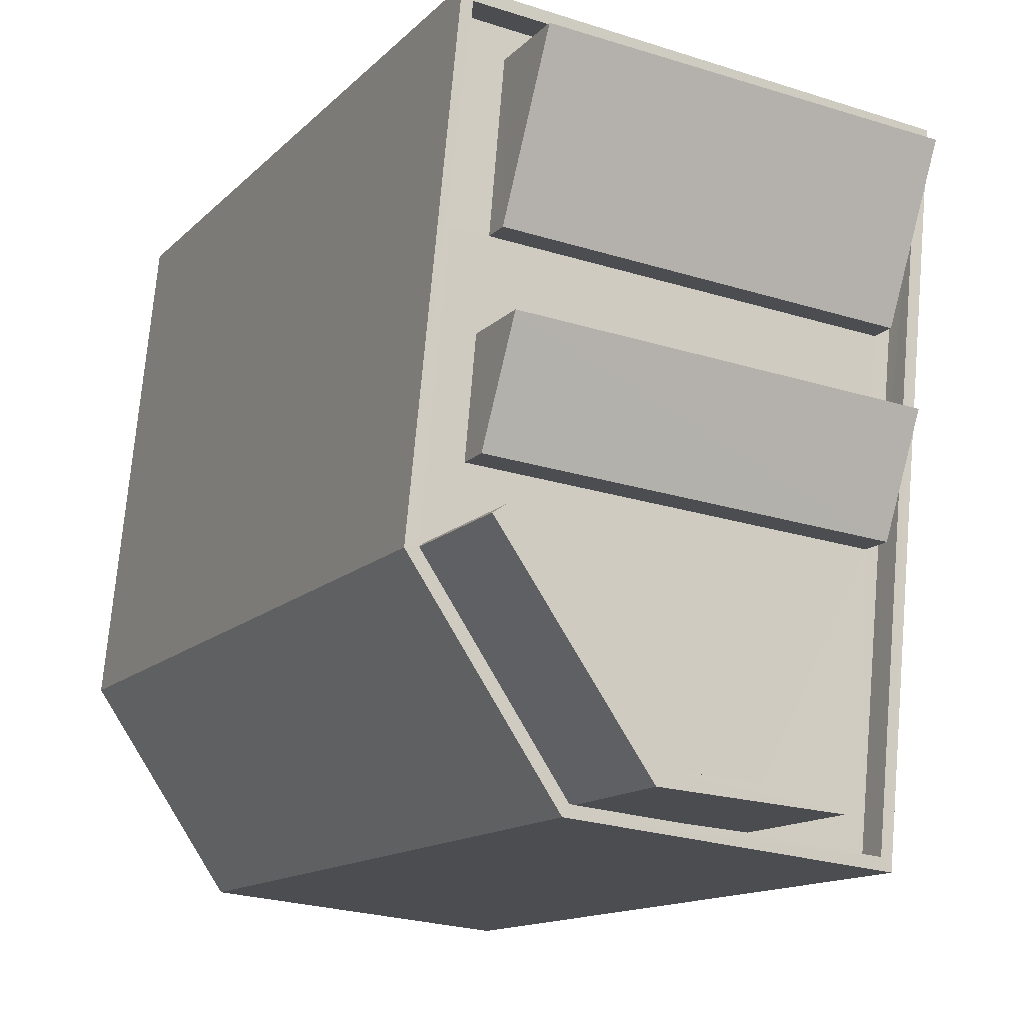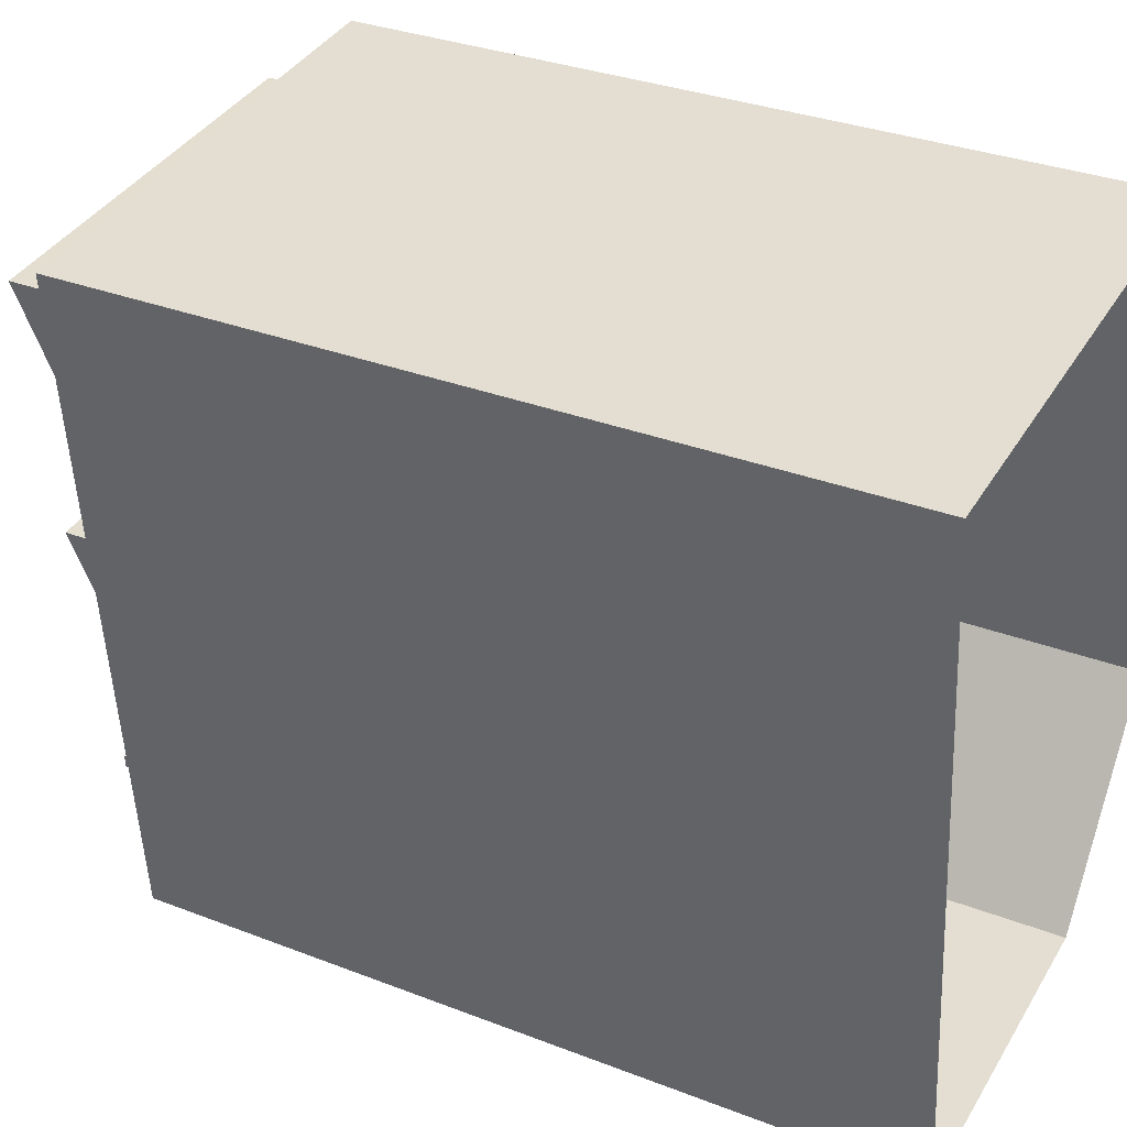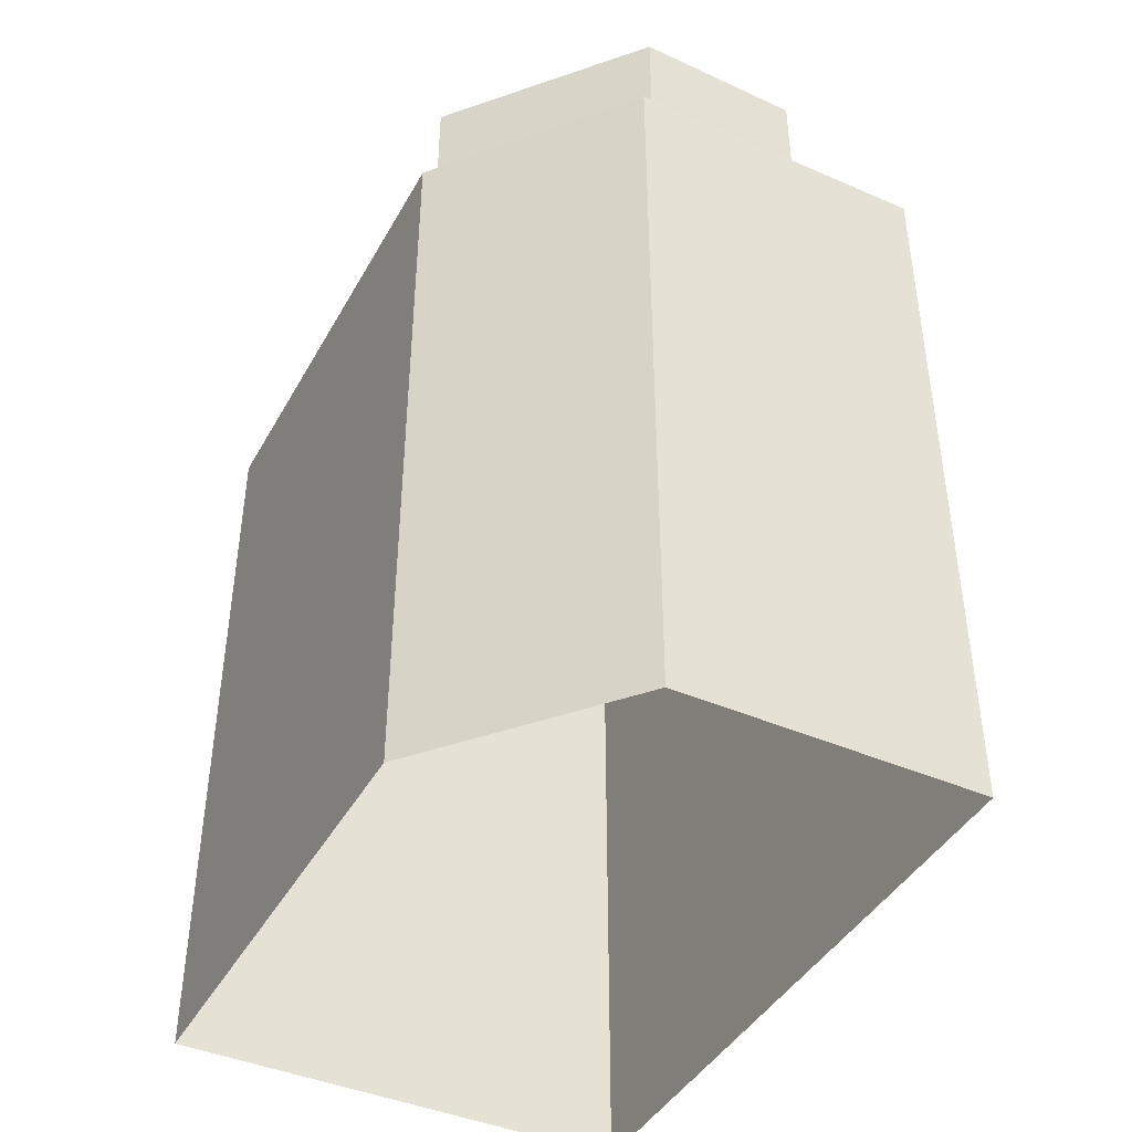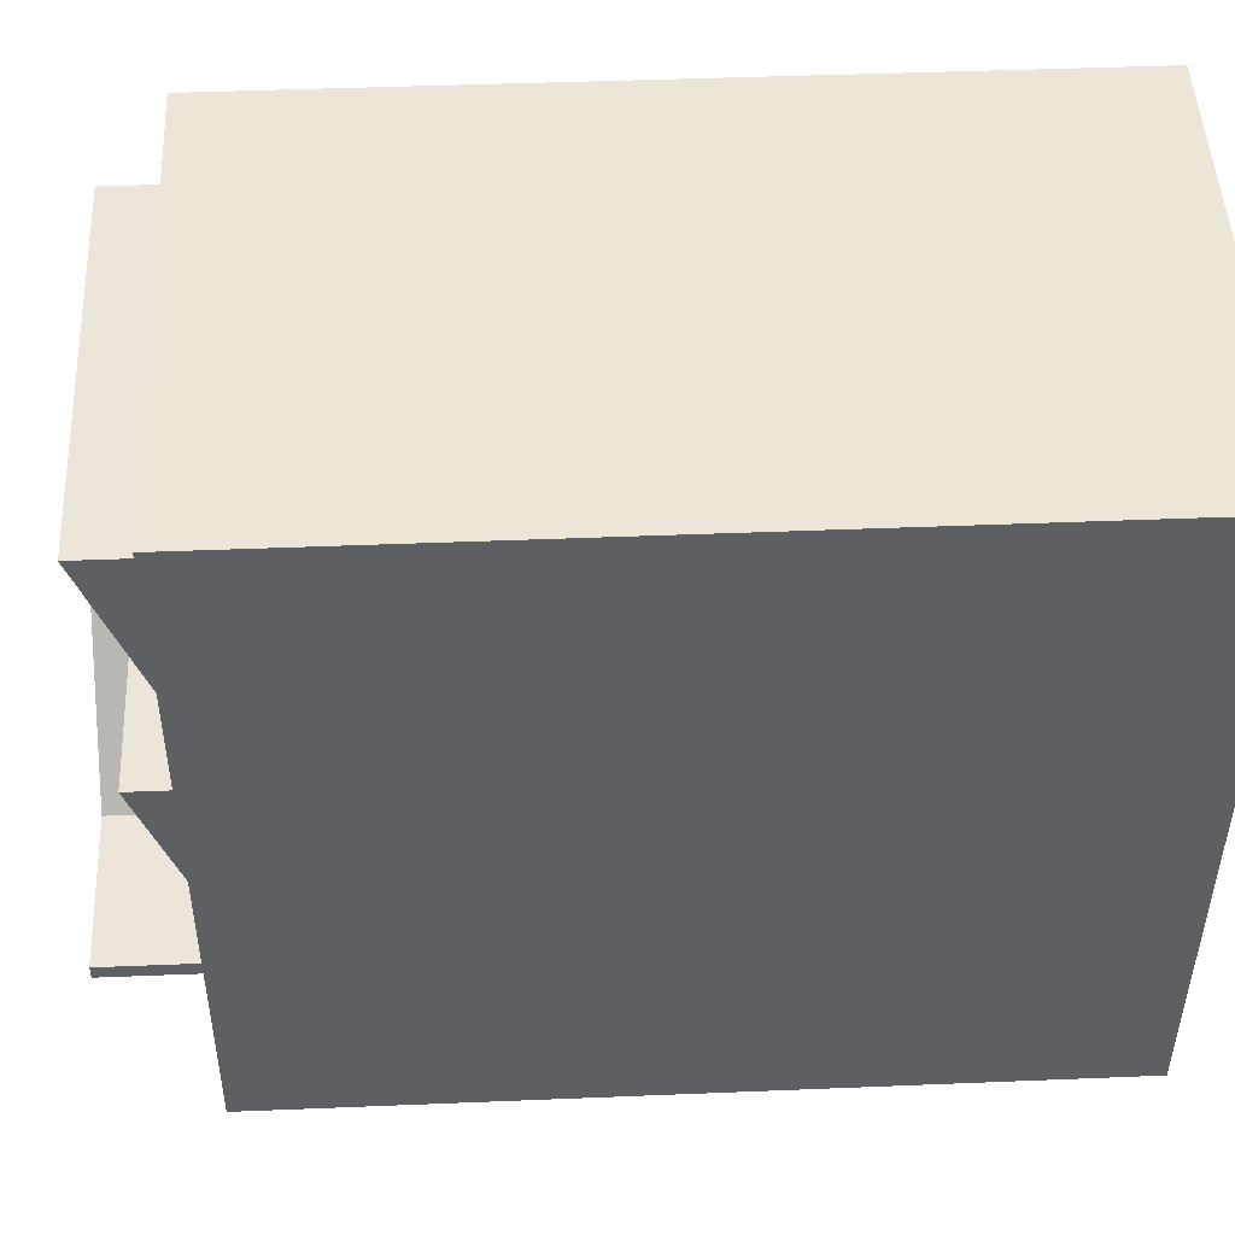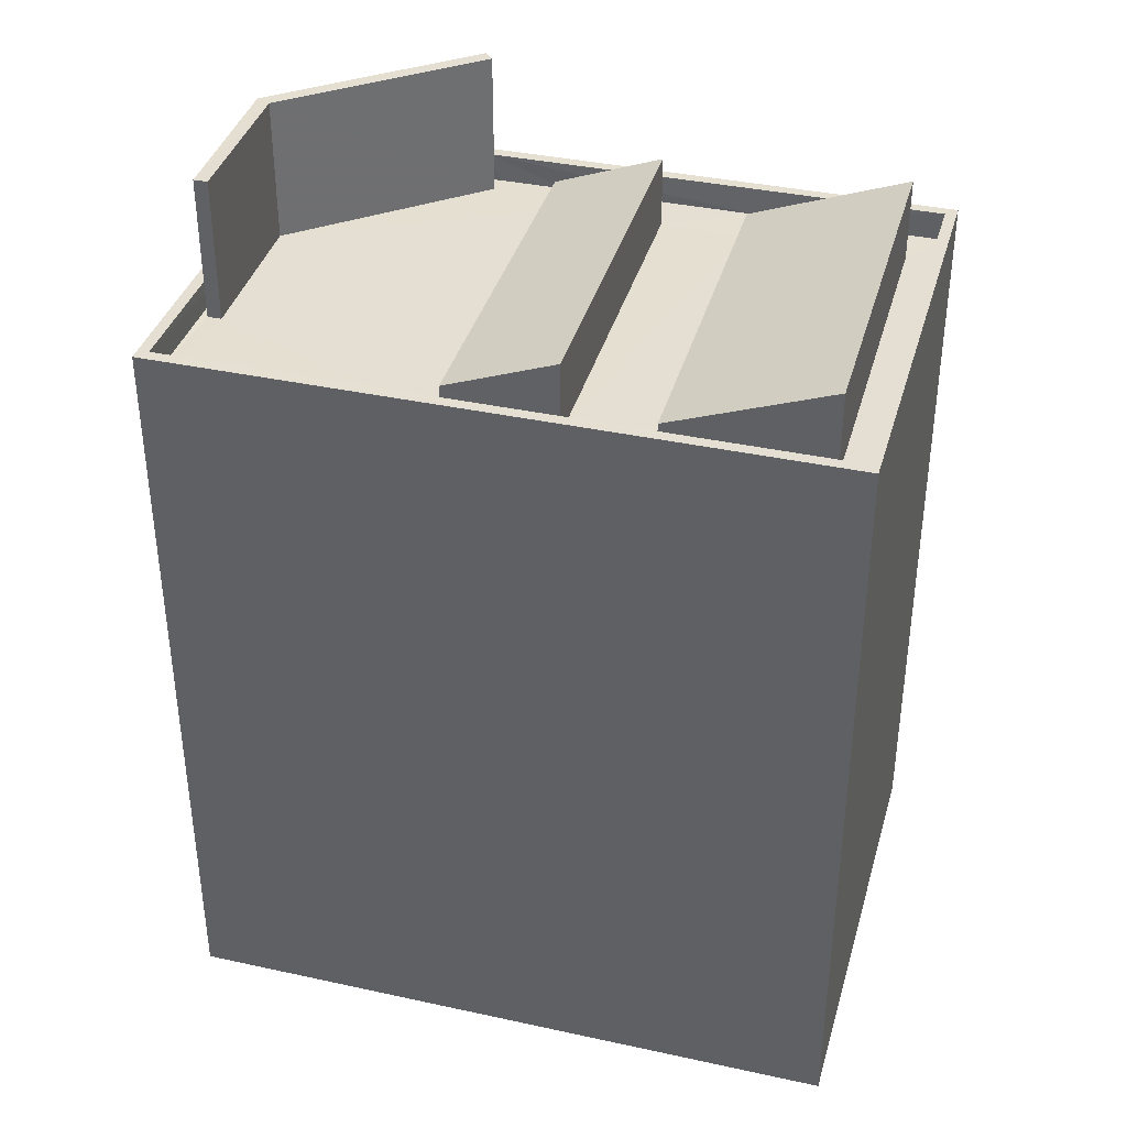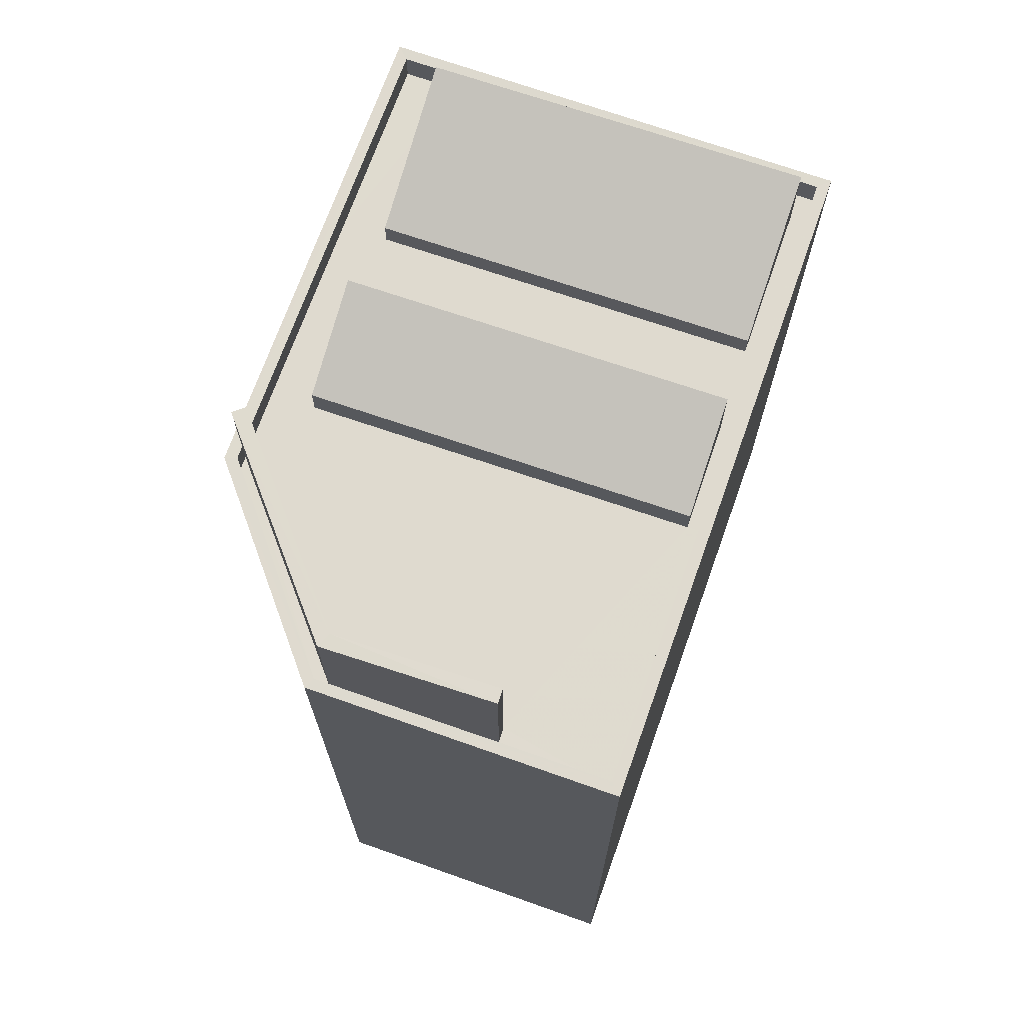
<metadata>
{"format":"obj","ext":"obj","renderer":"f3d","projection":"perspective","resolution":1024,"background":"white","views":[{"elev":-13.3,"azim":-26.5,"up":"+Y"},{"elev":32.4,"azim":118.3,"up":"+Y"},{"elev":-42.7,"azim":-32.9,"up":"+Z"},{"elev":43.0,"azim":87.2,"up":"+Y"},{"elev":37.3,"azim":100.0,"up":"+Z"},{"elev":70.6,"azim":13.9,"up":"+Z"}]}
</metadata>
<code>
v -8.885e+04 -9.867e+04 9.116
v -8.885e+04 -9.868e+04 9.115
v -8.885e+04 -9.867e+04 9.115
v -8.885e+04 -9.867e+04 9.116
v -8.885e+04 -9.868e+04 9.115
v -8.885e+04 -9.867e+04 22.68
v -8.885e+04 -9.867e+04 23.39
v -8.885e+04 -9.867e+04 23.38
v -8.885e+04 -9.867e+04 22.68
v -8.885e+04 -9.867e+04 22.62
v -8.885e+04 -9.867e+04 22.62
v -8.885e+04 -9.867e+04 22.62
v -8.885e+04 -9.868e+04 22.62
v -8.885e+04 -9.868e+04 22.62
v -8.885e+04 -9.868e+04 22.62
v -8.885e+04 -9.868e+04 22.62
v -8.885e+04 -9.867e+04 22.62
v -8.885e+04 -9.868e+04 22.12
v -8.885e+04 -9.868e+04 22.12
v -8.885e+04 -9.868e+04 22.12
v -8.885e+04 -9.868e+04 22.12
v -8.885e+04 -9.867e+04 22.12
v -8.885e+04 -9.867e+04 22.12
v -8.885e+04 -9.867e+04 22.12
v -8.885e+04 -9.867e+04 22.12
v -8.885e+04 -9.867e+04 22.12
v -8.885e+04 -9.867e+04 22.12
v -8.885e+04 -9.867e+04 22.12
v -8.885e+04 -9.868e+04 22.12
v -8.885e+04 -9.868e+04 22.12
v -8.885e+04 -9.867e+04 22.12
v -8.885e+04 -9.867e+04 22.12
v -8.885e+04 -9.867e+04 22.12
v -8.885e+04 -9.867e+04 22.12
v -8.885e+04 -9.867e+04 22.12
v -8.885e+04 -9.867e+04 22.12
v -8.885e+04 -9.867e+04 22.12
v -8.885e+04 -9.867e+04 22.12
v -8.885e+04 -9.868e+04 22.12
v -8.885e+04 -9.867e+04 22.12
v -8.885e+04 -9.867e+04 22.62
v -8.885e+04 -9.867e+04 22.62
v -8.885e+04 -9.867e+04 22.12
v -8.885e+04 -9.867e+04 22.12
v -8.885e+04 -9.867e+04 24.64
v -8.885e+04 -9.867e+04 24.64
v -8.885e+04 -9.868e+04 24.64
v -8.885e+04 -9.868e+04 24.64
v -8.885e+04 -9.868e+04 24.64
v -8.885e+04 -9.868e+04 24.64
v -8.885e+04 -9.867e+04 22.57
v -8.885e+04 -9.867e+04 23.59
v -8.885e+04 -9.867e+04 23.59
v -8.885e+04 -9.867e+04 22.57
f 1 2 3
f 1 3 4
f 2 5 3
f 6 7 8
f 9 6 8
f 10 11 12
f 13 14 15
f 16 13 15
f 14 11 17
f 17 11 10
f 15 14 17
f 18 19 20
f 20 19 21
f 18 22 23
f 24 25 26
f 27 24 26
f 27 26 28
f 28 29 23
f 26 29 28
f 29 30 23
f 19 18 30
f 30 18 23
f 31 32 33
f 32 31 34
f 34 31 35
f 36 37 38
f 35 37 36
f 31 37 35
f 21 39 20
f 25 40 39
f 24 40 25
f 39 21 25
f 41 10 42
f 16 41 42
f 16 42 13
f 10 12 42
f 27 43 32
f 38 33 44
f 32 43 33
f 38 44 36
f 43 27 28
f 22 44 23
f 36 44 22
f 33 43 44
f 45 46 47
f 48 47 49
f 49 47 50
f 47 46 50
f 51 52 53
f 54 51 53
f 54 31 33
f 54 53 31
f 14 5 2
f 14 13 5
f 8 7 44
f 43 8 44
f 23 9 28
f 23 6 9
f 13 3 5
f 13 42 3
f 18 20 15
f 20 39 16
f 15 20 16
f 11 1 4
f 12 11 4
f 9 8 43
f 28 9 43
f 44 6 23
f 44 7 6
f 54 38 51
f 54 33 38
f 42 4 3
f 42 12 4
f 41 39 40
f 41 16 39
f 47 26 45
f 47 29 26
f 37 51 38
f 37 52 51
f 34 10 32
f 27 32 41
f 24 27 41
f 32 10 41
f 24 41 40
f 18 15 22
f 36 22 17
f 36 17 35
f 22 15 17
f 53 52 37
f 31 53 37
f 25 50 46
f 25 21 50
f 48 29 47
f 48 30 29
f 14 2 1
f 11 14 1
f 26 25 46
f 45 26 46
f 49 30 48
f 49 19 30
f 50 19 49
f 50 21 19
f 17 10 34
f 35 17 34

</code>
